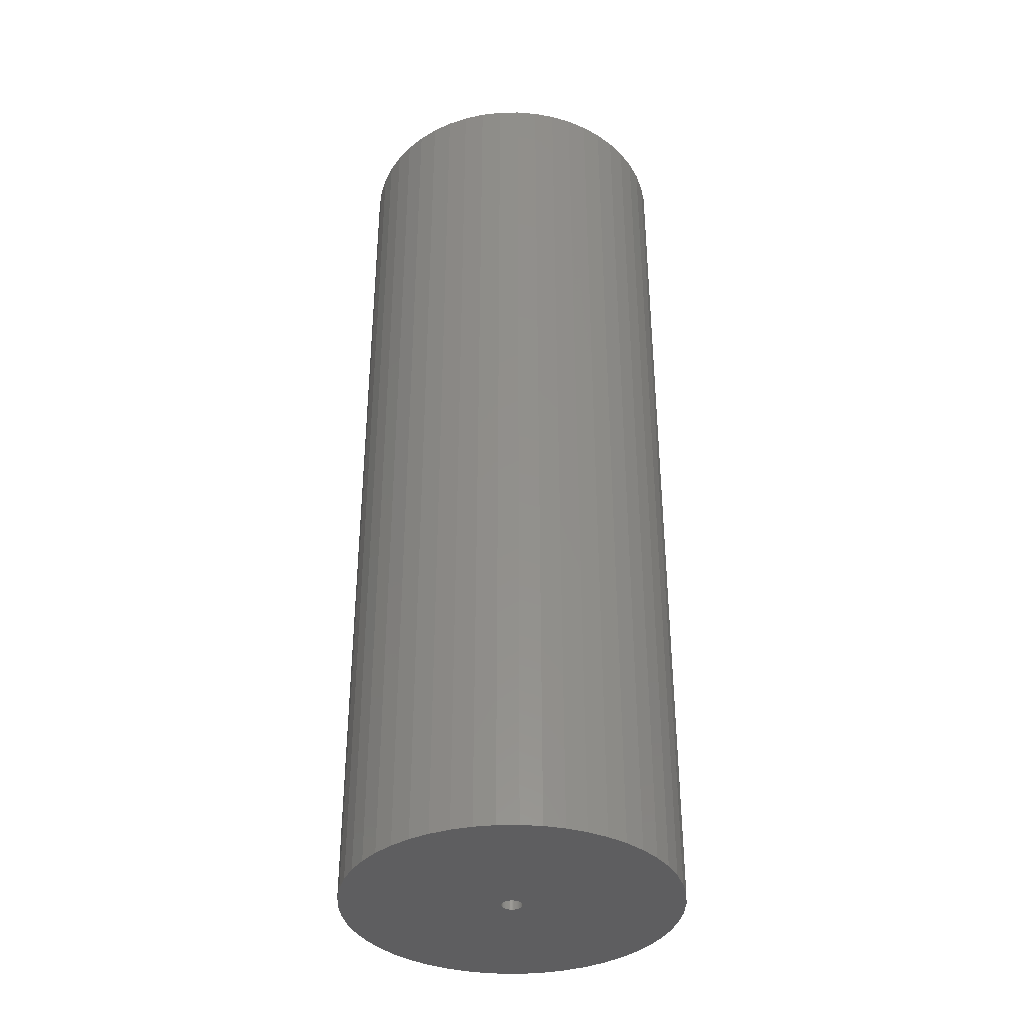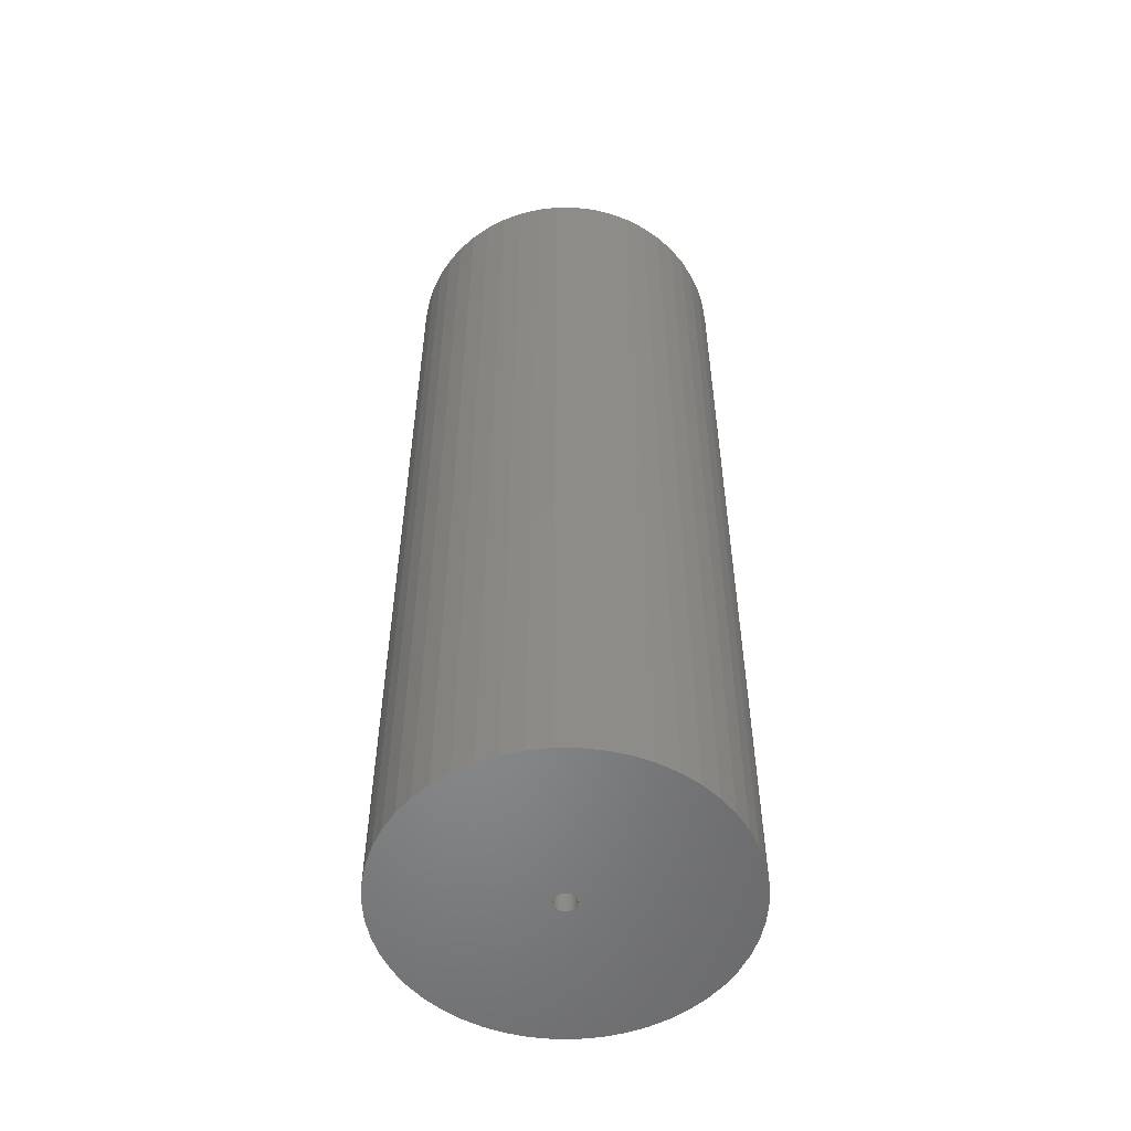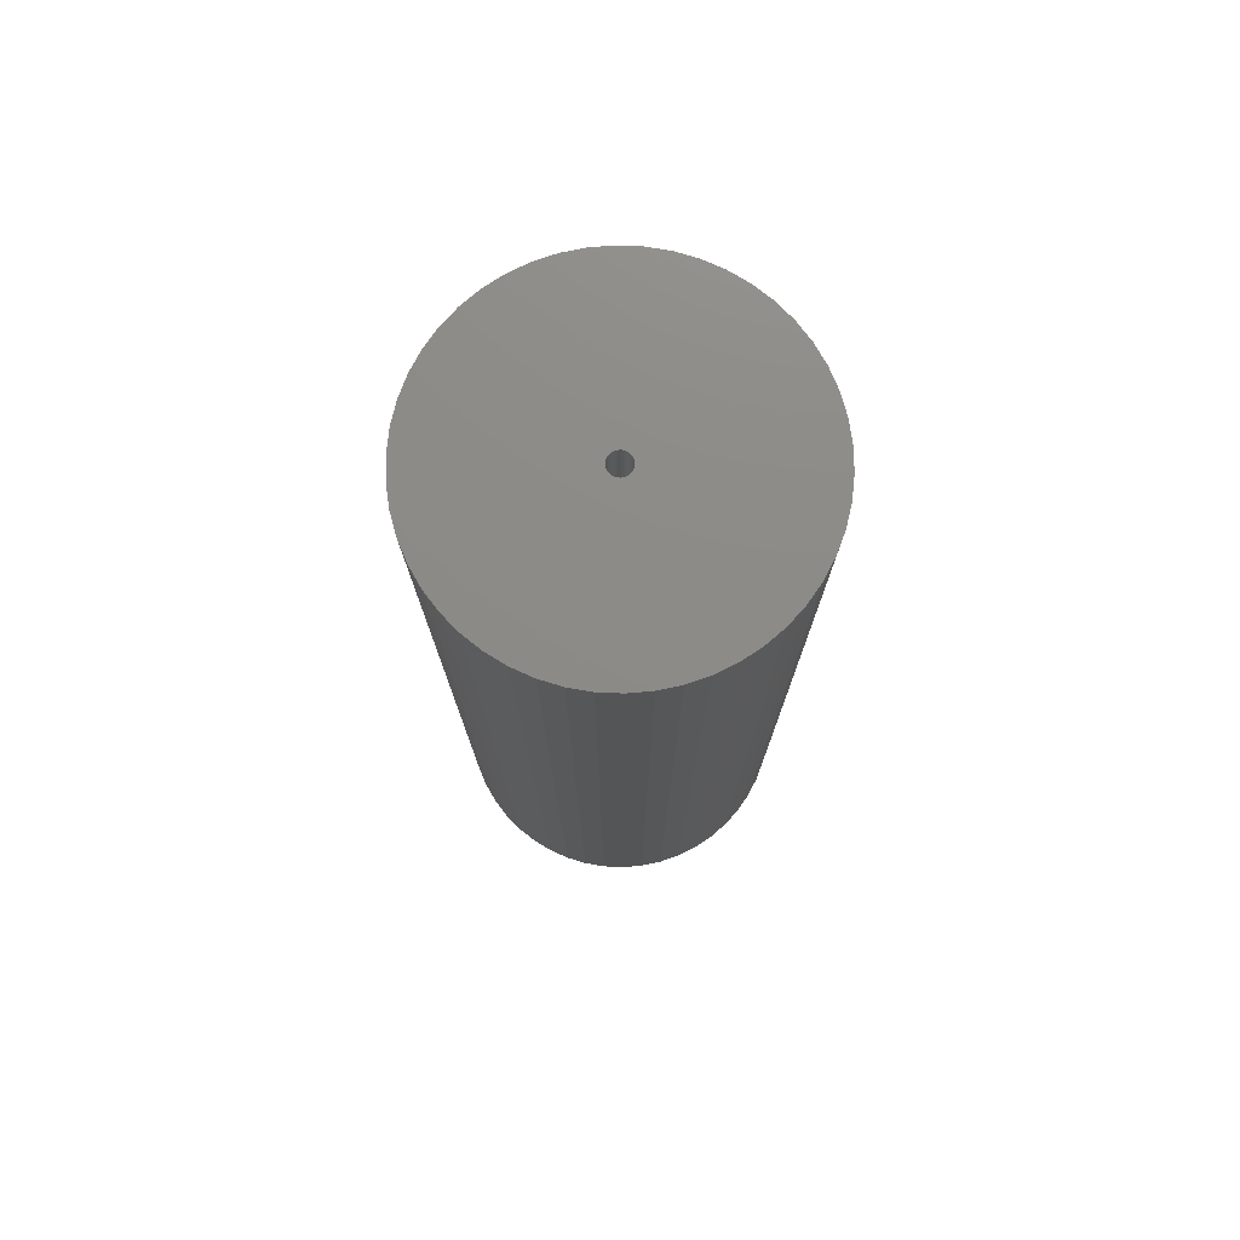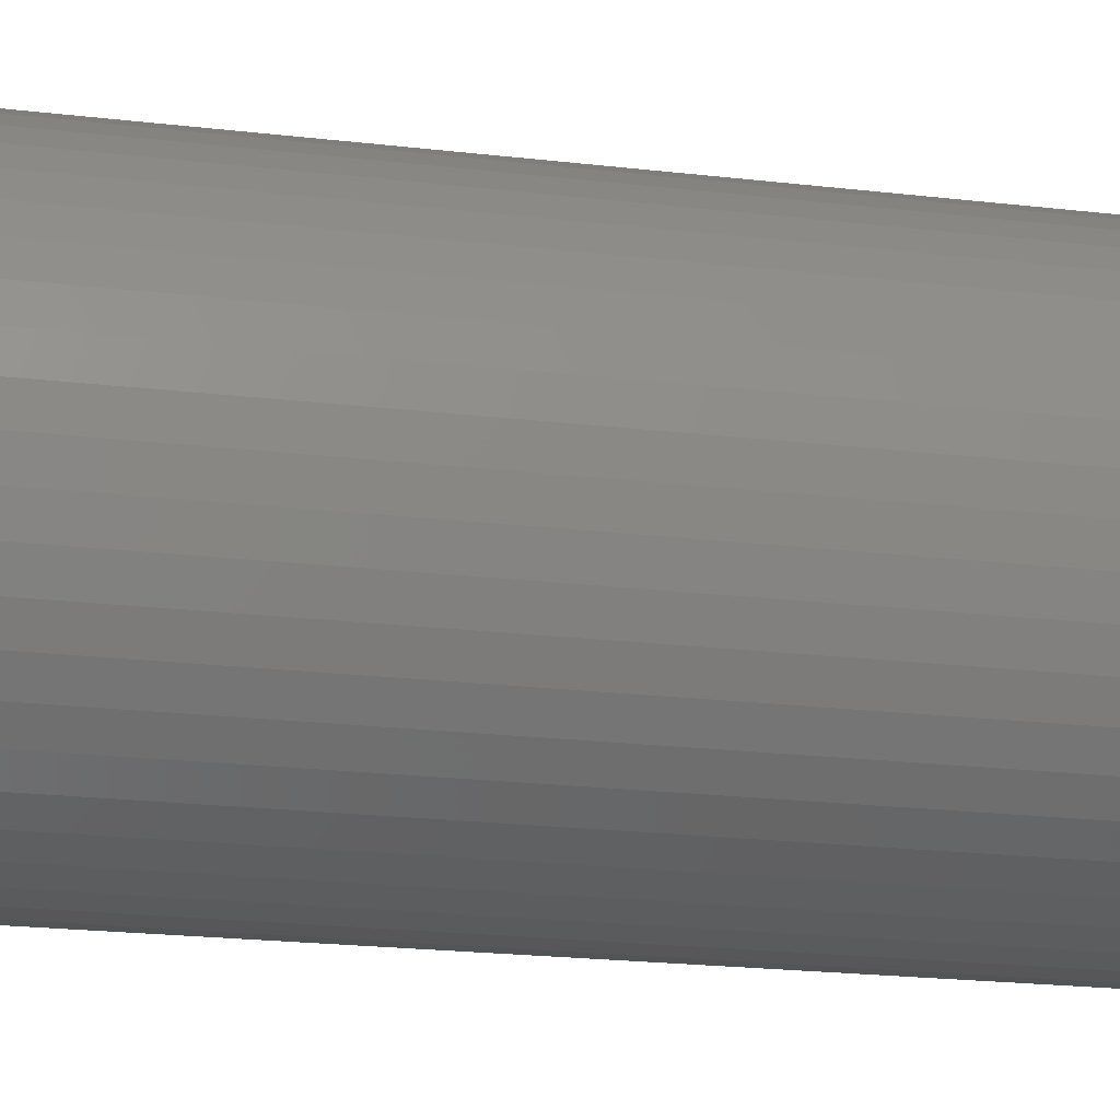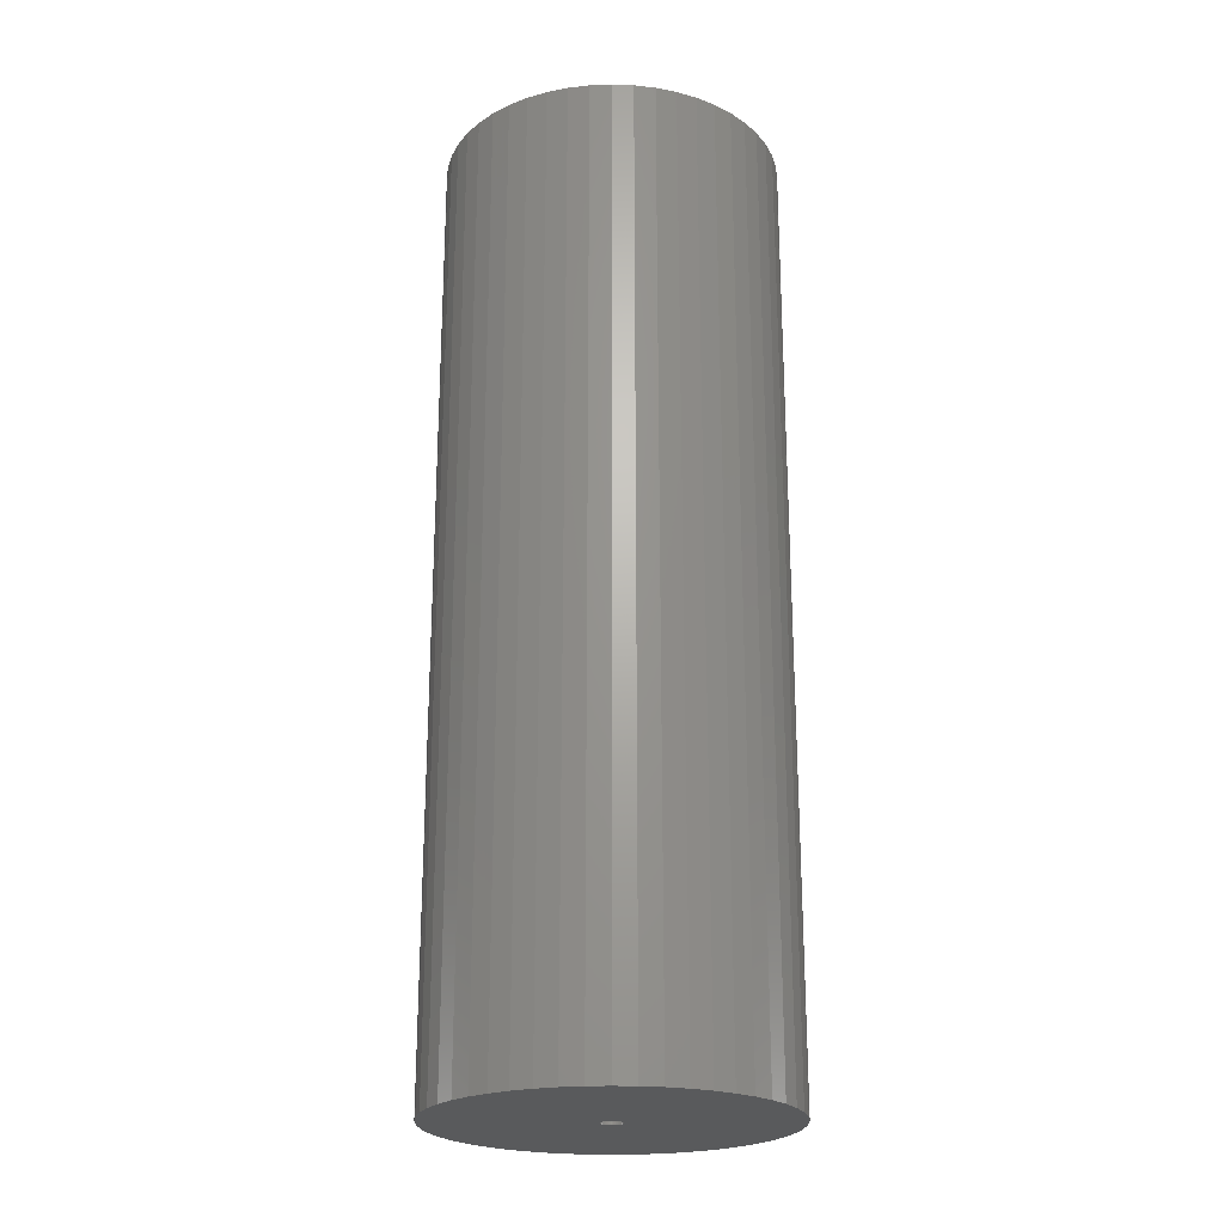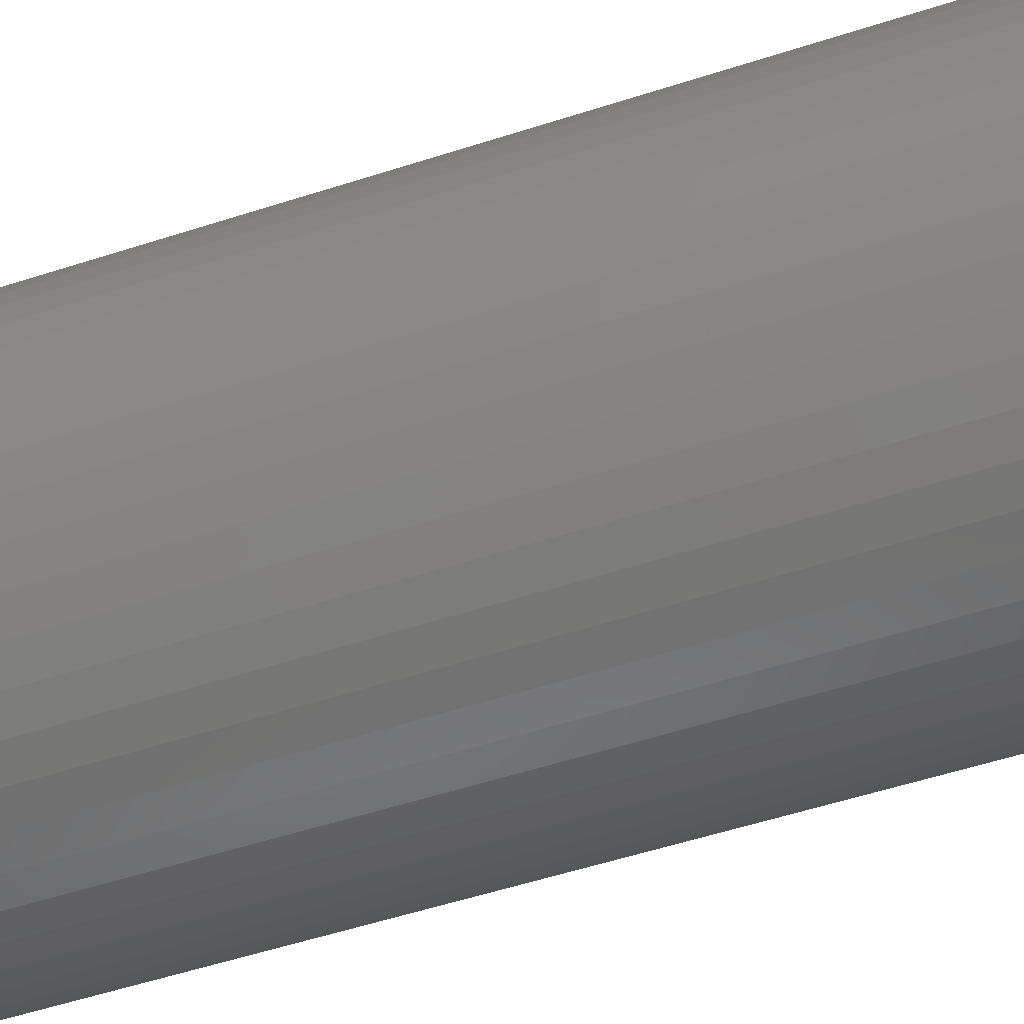
<metadata>
{"format":"stl","ext":"stl","renderer":"f3d","projection":"perspective","resolution":1024,"background":"white","views":[{"elev":-36.7,"azim":-164.3,"up":"+Z"},{"elev":-54.1,"azim":115.1,"up":"+Z"},{"elev":76.3,"azim":31.3,"up":"+Z"},{"elev":-18.1,"azim":76.3,"up":"+Y"},{"elev":-22.9,"azim":-154.7,"up":"+Z"},{"elev":-50.7,"azim":-70.1,"up":"+Y"}]}
</metadata>
<code>
# stl→obj: 200 verts, 400 faces
v 16 0 45
v 15.87 2.005 -45
v 15.87 2.005 45
v 16 0 -45
v -16 0 -45
v -15.87 2.005 45
v -15.87 2.005 -45
v -16 0 45
v 1.005 15.97 -45
v -1.005 15.97 45
v 1.005 15.97 45
v -1.005 15.97 -45
v -1.005 -15.97 -45
v 1.005 -15.97 45
v -1.005 -15.97 45
v 1.005 -15.97 -45
v 11.66 10.95 -45
v 10.2 12.33 45
v 11.66 10.95 45
v 10.2 12.33 -45
v -10.2 12.33 -45
v -11.66 10.95 45
v -10.2 12.33 45
v -11.66 10.95 -45
v -4.944 15.22 -45
v -6.812 14.48 45
v -4.944 15.22 45
v -6.812 14.48 -45
v 14.88 5.89 45
v 14.02 7.708 -45
v 14.02 7.708 45
v 14.88 5.89 -45
v 6.812 14.48 -45
v 4.944 15.22 45
v 6.812 14.48 45
v 4.944 15.22 -45
v 2.998 15.72 45
v 2.998 15.72 -45
v 8.573 13.51 -45
v 8.573 13.51 45
v -14.88 5.89 -45
v -14.02 7.708 45
v -14.02 7.708 -45
v -14.88 5.89 45
v -15.5 3.979 -45
v -15.5 3.979 45
v -2.998 15.72 45
v -2.998 15.72 -45
v 2.998 -15.72 45
v 2.998 -15.72 -45
v 15.5 3.979 45
v 15.5 3.979 -45
v 12.94 9.405 45
v 12.94 9.405 -45
v -12.94 9.405 45
v -12.94 9.405 -45
v 1 0 45
v 0.9921 0.1253 45
v 15.87 -2.005 45
v 0.9686 0.2487 45
v 0.9921 -0.1253 45
v 0.9298 0.3681 45
v 15.5 -3.979 45
v 0.8763 0.4818 45
v 0.9686 -0.2487 45
v 0.809 0.5878 45
v 14.88 -5.89 45
v 0.729 0.6845 45
v 0.9298 -0.3681 45
v 0.6374 0.7705 45
v 14.02 -7.708 45
v 0.5358 0.8443 45
v 0.8763 -0.4818 45
v 0.4258 0.9048 45
v 12.94 -9.405 45
v 0.309 0.9511 45
v 0.809 -0.5878 45
v 0.1874 0.9823 45
v 11.66 -10.95 45
v 0.729 -0.6845 45
v 0.06279 0.998 45
v -0.06279 0.998 45
v -0.1874 0.9823 45
v -0.309 0.9511 45
v -0.4258 0.9048 45
v -0.5358 0.8443 45
v -8.573 13.51 45
v -0.6374 0.7705 45
v -0.729 0.6845 45
v 10.2 -12.33 45
v 0.6374 -0.7705 45
v 8.573 -13.51 45
v 0.5358 -0.8443 45
v 6.812 -14.48 45
v 0.4258 -0.9048 45
v 4.944 -15.22 45
v 0.309 -0.9511 45
v 0.1874 -0.9823 45
v 0.06279 -0.998 45
v -0.06279 -0.998 45
v -0.1874 -0.9823 45
v -2.998 -15.72 45
v -0.309 -0.9511 45
v -4.944 -15.22 45
v -0.4258 -0.9048 45
v -6.812 -14.48 45
v -0.5358 -0.8443 45
v -8.573 -13.51 45
v -0.6374 -0.7705 45
v -10.2 -12.33 45
v -0.729 -0.6845 45
v -11.66 -10.95 45
v -0.809 -0.5878 45
v -12.94 -9.405 45
v -0.8763 -0.4818 45
v -14.02 -7.708 45
v -0.9298 -0.3681 45
v -14.88 -5.89 45
v -0.9686 -0.2487 45
v -15.5 -3.979 45
v -0.9921 -0.1253 45
v -15.87 -2.005 45
v -1 0 45
v -0.809 0.5878 45
v -0.8763 0.4818 45
v -0.9298 0.3681 45
v -0.9686 0.2487 45
v -0.9921 0.1253 45
v -8.573 13.51 -45
v 15.87 -2.005 -45
v 14.88 -5.89 -45
v 14.02 -7.708 -45
v -11.66 -10.95 -45
v -10.2 -12.33 -45
v -14.02 -7.708 -45
v -14.88 -5.89 -45
v -12.94 -9.405 -45
v 1 0 -45
v 0.9921 -0.1253 -45
v 15.5 -3.979 -45
v 0.9686 -0.2487 -45
v 0.9921 0.1253 -45
v 0.9298 -0.3681 -45
v 0.8763 -0.4818 -45
v 12.94 -9.405 -45
v 0.9686 0.2487 -45
v 0.809 -0.5878 -45
v 11.66 -10.95 -45
v 0.729 -0.6845 -45
v 10.2 -12.33 -45
v 0.9298 0.3681 -45
v 0.6374 -0.7705 -45
v 8.573 -13.51 -45
v 0.5358 -0.8443 -45
v 6.812 -14.48 -45
v 0.8763 0.4818 -45
v 0.4258 -0.9048 -45
v 4.944 -15.22 -45
v 0.309 -0.9511 -45
v 0.809 0.5878 -45
v 0.1874 -0.9823 -45
v 0.729 0.6845 -45
v 0.06279 -0.998 -45
v -0.06279 -0.998 -45
v -0.1874 -0.9823 -45
v -2.998 -15.72 -45
v -0.309 -0.9511 -45
v -4.944 -15.22 -45
v -0.4258 -0.9048 -45
v -6.812 -14.48 -45
v -0.5358 -0.8443 -45
v -8.573 -13.51 -45
v -0.6374 -0.7705 -45
v -0.729 -0.6845 -45
v 0.6374 0.7705 -45
v 0.5358 0.8443 -45
v 0.4258 0.9048 -45
v 0.309 0.9511 -45
v 0.1874 0.9823 -45
v 0.06279 0.998 -45
v -0.06279 0.998 -45
v -0.1874 0.9823 -45
v -0.309 0.9511 -45
v -0.4258 0.9048 -45
v -0.5358 0.8443 -45
v -0.6374 0.7705 -45
v -0.729 0.6845 -45
v -0.809 0.5878 -45
v -0.8763 0.4818 -45
v -0.9298 0.3681 -45
v -0.9686 0.2487 -45
v -0.9921 0.1253 -45
v -1 0 -45
v -0.809 -0.5878 -45
v -0.8763 -0.4818 -45
v -0.9298 -0.3681 -45
v -0.9686 -0.2487 -45
v -15.5 -3.979 -45
v -0.9921 -0.1253 -45
v -15.87 -2.005 -45
f 1 2 3
f 2 1 4
f 5 6 7
f 6 5 8
f 9 10 11
f 10 9 12
f 13 14 15
f 14 13 16
f 17 18 19
f 18 17 20
f 21 22 23
f 22 21 24
f 25 26 27
f 26 25 28
f 29 30 31
f 30 29 32
f 33 34 35
f 34 33 36
f 36 37 34
f 37 36 38
f 39 35 40
f 35 39 33
f 41 42 43
f 42 41 44
f 45 44 41
f 44 45 46
f 12 47 10
f 47 12 48
f 16 49 14
f 49 16 50
f 51 32 29
f 32 51 52
f 3 52 51
f 52 3 2
f 53 17 19
f 17 53 54
f 31 54 53
f 54 31 30
f 38 11 37
f 11 38 9
f 20 40 18
f 40 20 39
f 43 55 56
f 55 43 42
f 56 22 24
f 22 56 55
f 7 46 45
f 46 7 6
f 57 1 3
f 58 3 51
f 1 57 59
f 60 51 29
f 61 59 57
f 62 29 31
f 59 61 63
f 64 31 53
f 65 63 61
f 66 53 19
f 63 65 67
f 68 19 18
f 69 67 65
f 70 18 40
f 67 69 71
f 72 40 35
f 73 71 69
f 74 35 34
f 71 73 75
f 76 34 37
f 77 75 73
f 78 37 11
f 75 77 79
f 80 79 77
f 3 58 57
f 51 60 58
f 29 62 60
f 31 64 62
f 53 66 64
f 19 68 66
f 18 70 68
f 40 72 70
f 35 74 72
f 34 76 74
f 37 78 76
f 11 81 78
f 11 82 81
f 10 82 11
f 82 10 83
f 47 83 10
f 83 47 84
f 27 84 47
f 84 27 85
f 26 85 27
f 85 26 86
f 87 86 26
f 86 87 88
f 23 88 87
f 22 89 23
f 88 23 89
f 79 80 90
f 91 90 80
f 90 91 92
f 93 92 91
f 92 93 94
f 95 94 93
f 94 95 96
f 97 96 95
f 96 97 49
f 98 49 97
f 49 98 14
f 99 14 98
f 100 14 99
f 15 100 101
f 102 101 103
f 104 103 105
f 106 105 107
f 108 107 109
f 110 109 111
f 112 111 113
f 114 113 115
f 116 115 117
f 118 117 119
f 120 119 121
f 100 15 14
f 122 121 123
f 89 22 124
f 55 124 22
f 101 102 15
f 124 55 125
f 103 104 102
f 42 125 55
f 105 106 104
f 125 42 126
f 107 108 106
f 44 126 42
f 109 110 108
f 126 44 127
f 111 112 110
f 46 127 44
f 113 114 112
f 127 46 128
f 115 116 114
f 6 128 46
f 117 118 116
f 128 6 123
f 119 120 118
f 8 123 6
f 121 122 120
f 123 8 122
f 28 87 26
f 87 28 129
f 129 23 87
f 23 129 21
f 48 27 47
f 27 48 25
f 59 4 1
f 4 59 130
f 71 131 67
f 131 71 132
f 133 110 112
f 110 133 134
f 135 118 136
f 118 135 116
f 137 116 135
f 116 137 114
f 138 4 130
f 139 130 140
f 4 138 2
f 141 140 131
f 142 2 138
f 143 131 132
f 2 142 52
f 144 132 145
f 146 52 142
f 147 145 148
f 52 146 32
f 149 148 150
f 151 32 146
f 152 150 153
f 32 151 30
f 154 153 155
f 156 30 151
f 157 155 158
f 30 156 54
f 159 158 50
f 160 54 156
f 161 50 16
f 54 160 17
f 162 17 160
f 130 139 138
f 140 141 139
f 131 143 141
f 132 144 143
f 145 147 144
f 148 149 147
f 150 152 149
f 153 154 152
f 155 157 154
f 158 159 157
f 50 161 159
f 16 163 161
f 16 164 163
f 13 164 16
f 164 13 165
f 166 165 13
f 165 166 167
f 168 167 166
f 167 168 169
f 170 169 168
f 169 170 171
f 172 171 170
f 171 172 173
f 134 173 172
f 133 174 134
f 173 134 174
f 17 162 20
f 175 20 162
f 20 175 39
f 176 39 175
f 39 176 33
f 177 33 176
f 33 177 36
f 178 36 177
f 36 178 38
f 179 38 178
f 38 179 9
f 180 9 179
f 181 9 180
f 12 181 182
f 48 182 183
f 25 183 184
f 28 184 185
f 129 185 186
f 21 186 187
f 24 187 188
f 56 188 189
f 43 189 190
f 41 190 191
f 45 191 192
f 181 12 9
f 7 192 193
f 174 133 194
f 137 194 133
f 182 48 12
f 194 137 195
f 183 25 48
f 135 195 137
f 184 28 25
f 195 135 196
f 185 129 28
f 136 196 135
f 186 21 129
f 196 136 197
f 187 24 21
f 198 197 136
f 188 56 24
f 197 198 199
f 189 43 56
f 200 199 198
f 190 41 43
f 199 200 193
f 191 45 41
f 5 193 200
f 192 7 45
f 193 5 7
f 155 92 94
f 92 155 153
f 67 140 63
f 140 67 131
f 133 114 137
f 114 133 112
f 136 120 198
f 120 136 118
f 150 79 90
f 79 150 148
f 158 94 96
f 94 158 155
f 50 96 49
f 96 50 158
f 63 130 59
f 130 63 140
f 75 132 71
f 132 75 145
f 79 145 75
f 145 79 148
f 166 15 102
f 15 166 13
f 168 102 104
f 102 168 166
f 198 122 200
f 122 198 120
f 200 8 5
f 8 200 122
f 153 90 92
f 90 153 150
f 170 104 106
f 104 170 168
f 172 106 108
f 106 172 170
f 134 108 110
f 108 134 172
f 138 58 142
f 58 138 57
f 123 192 128
f 192 123 193
f 181 81 82
f 81 181 180
f 175 68 70
f 68 175 162
f 187 88 89
f 88 187 186
f 184 84 85
f 84 184 183
f 149 77 147
f 77 149 80
f 151 64 156
f 64 151 62
f 142 60 146
f 60 142 58
f 178 74 76
f 74 178 177
f 176 70 72
f 70 176 175
f 126 189 125
f 189 126 190
f 125 188 124
f 188 125 189
f 127 190 126
f 190 127 191
f 185 85 86
f 85 185 184
f 182 82 83
f 82 182 181
f 139 57 138
f 57 139 61
f 165 103 101
f 103 165 167
f 161 99 98
f 99 161 163
f 146 62 151
f 62 146 60
f 160 68 162
f 68 160 66
f 156 66 160
f 66 156 64
f 179 76 78
f 76 179 178
f 180 78 81
f 78 180 179
f 177 72 74
f 72 177 176
f 124 187 89
f 187 124 188
f 128 191 127
f 191 128 192
f 183 83 84
f 83 183 182
f 154 95 93
f 95 154 157
f 147 73 144
f 73 147 77
f 143 65 141
f 65 143 69
f 141 61 139
f 61 141 65
f 115 196 117
f 196 115 195
f 117 197 119
f 197 117 196
f 157 97 95
f 97 157 159
f 159 98 97
f 98 159 161
f 186 86 88
f 86 186 185
f 144 69 143
f 69 144 73
f 163 100 99
f 100 163 164
f 167 105 103
f 105 167 169
f 121 193 123
f 193 121 199
f 152 93 91
f 93 152 154
f 149 91 80
f 91 149 152
f 164 101 100
f 101 164 165
f 169 107 105
f 107 169 171
f 111 194 113
f 194 111 174
f 113 195 115
f 195 113 194
f 119 199 121
f 199 119 197
f 173 111 109
f 111 173 174
f 171 109 107
f 109 171 173

</code>
